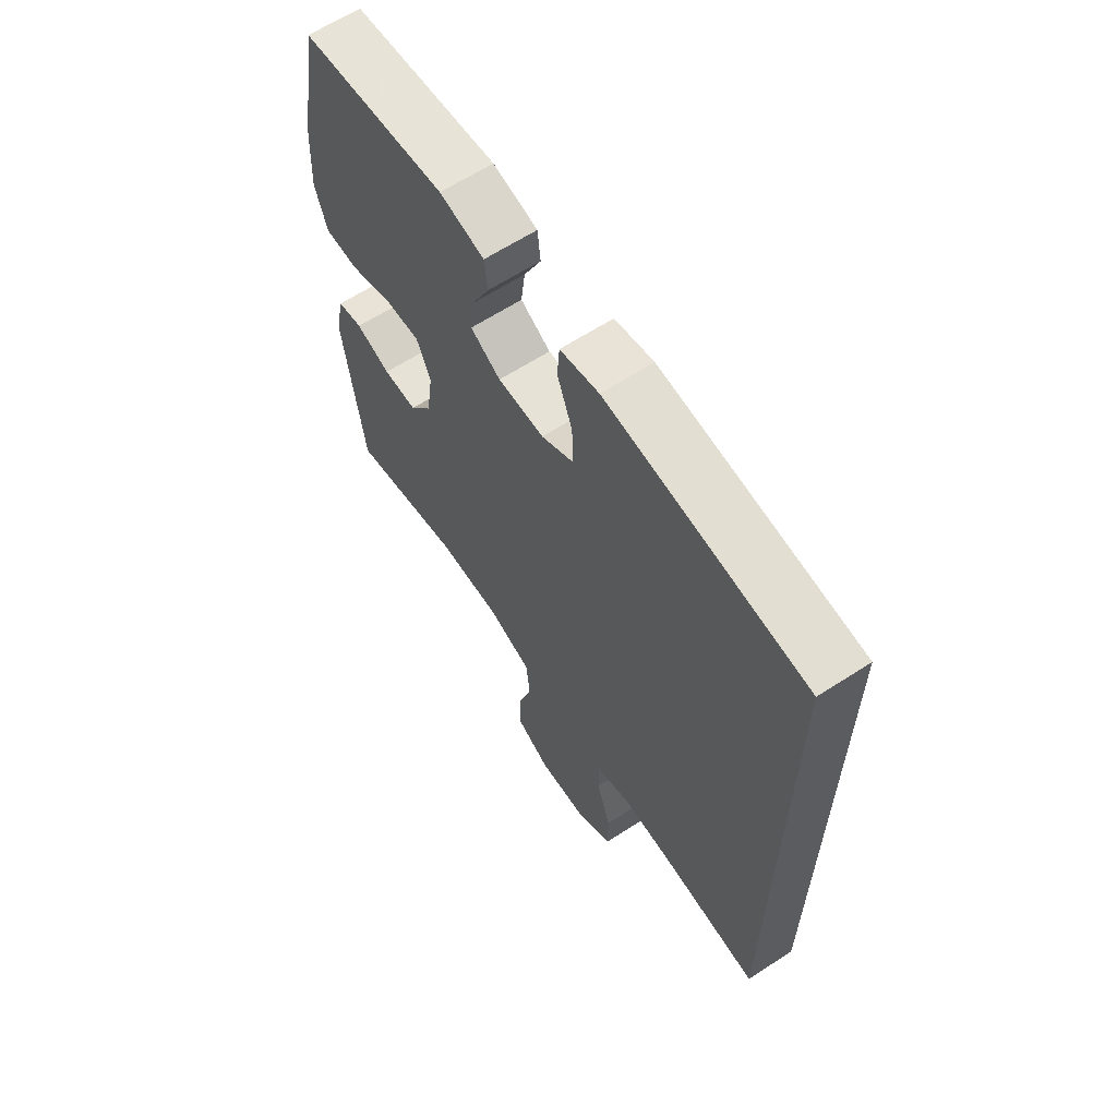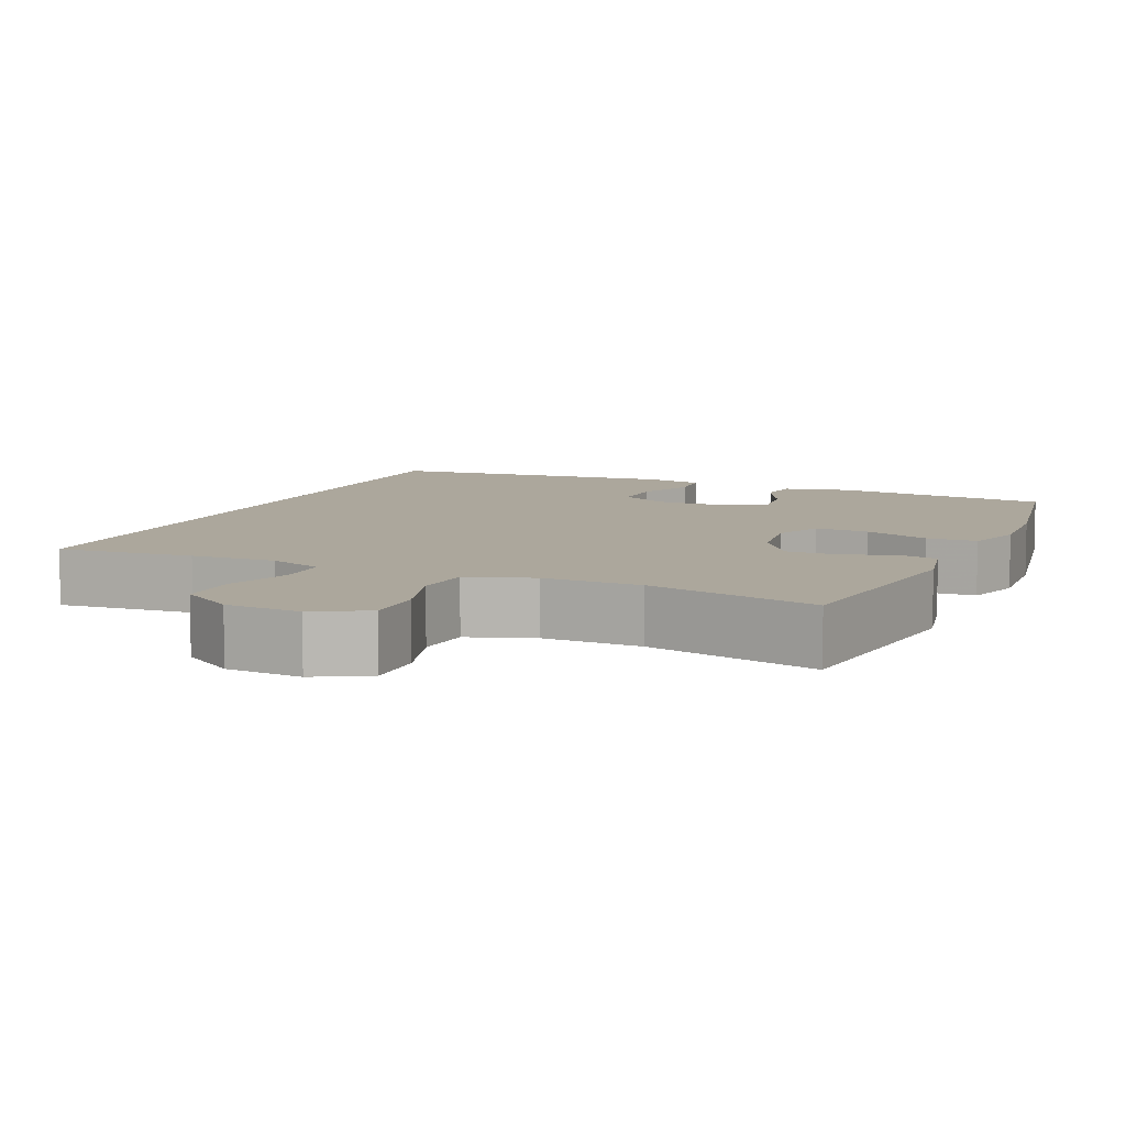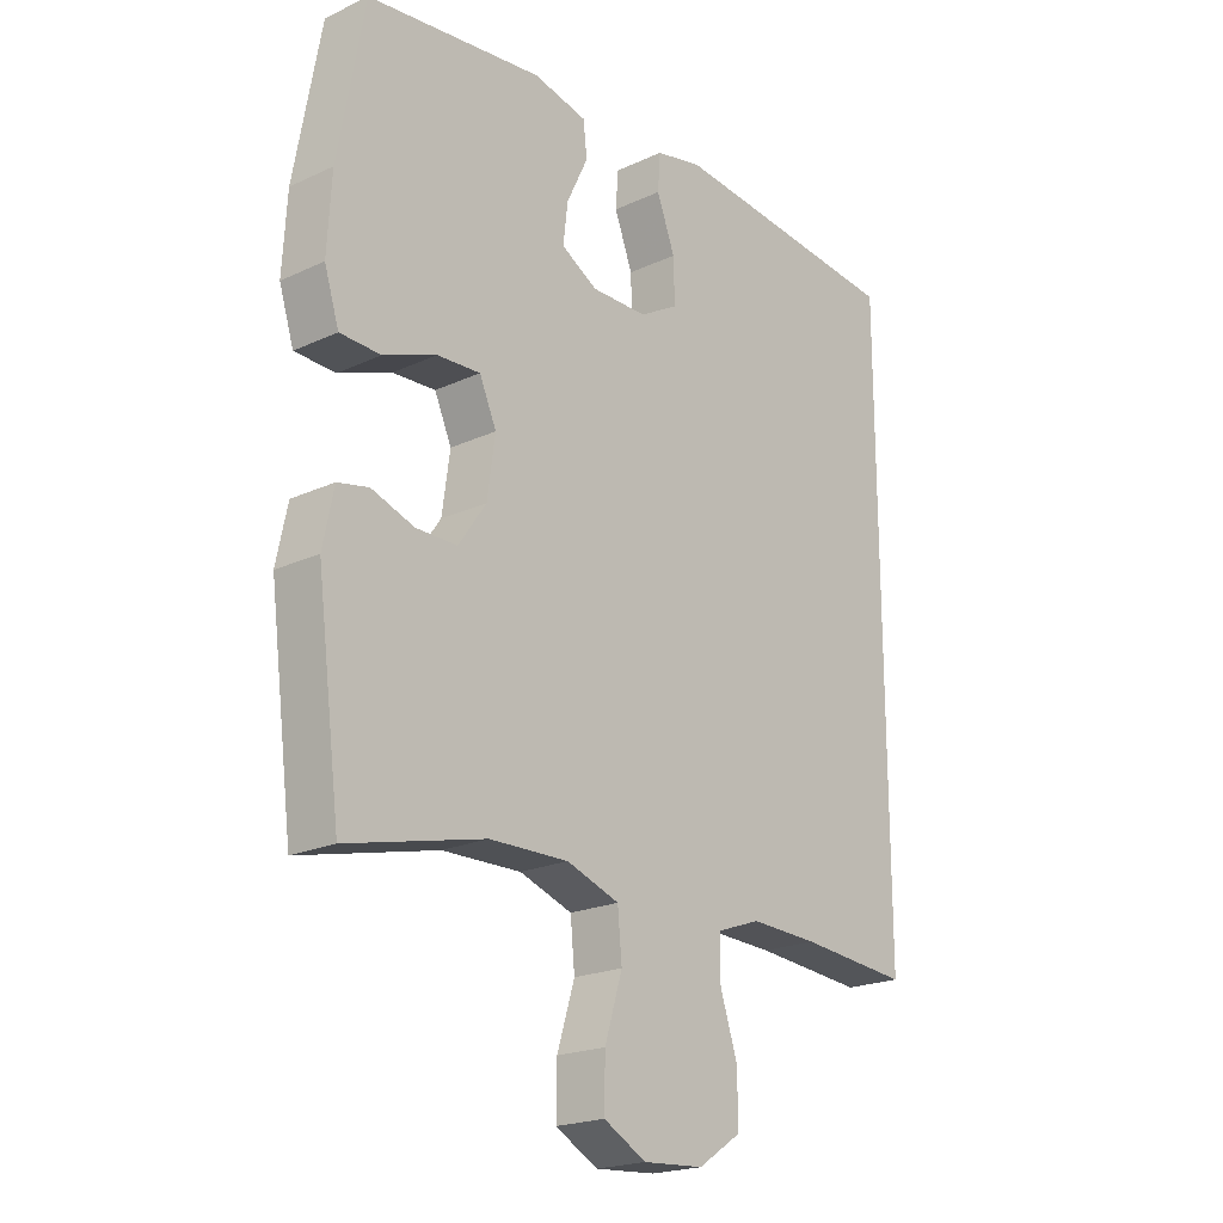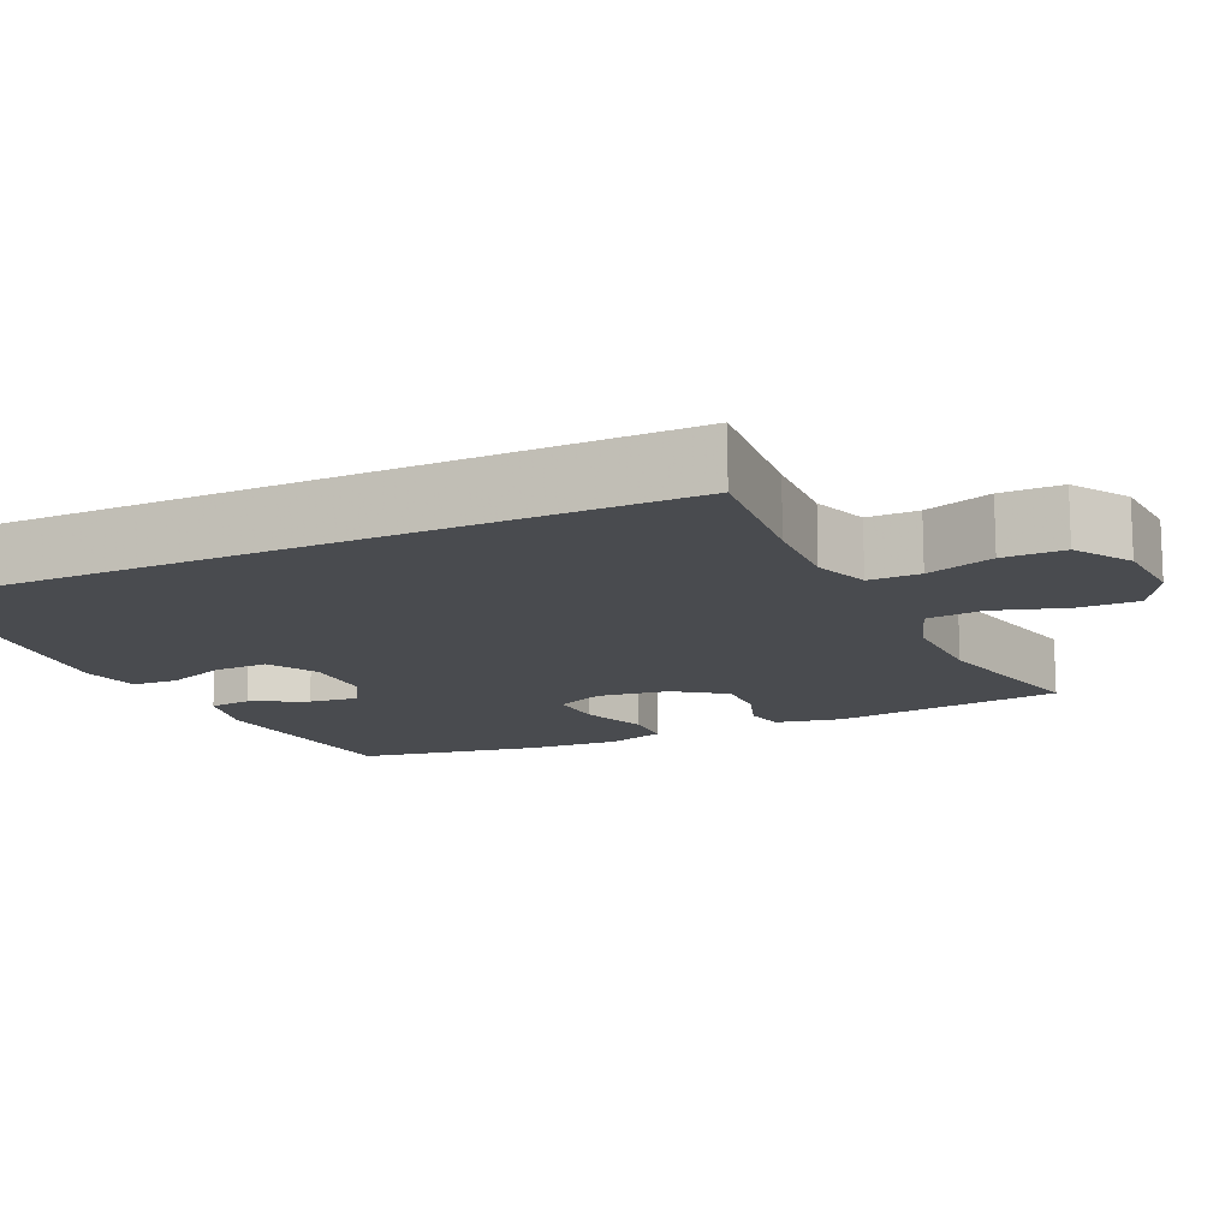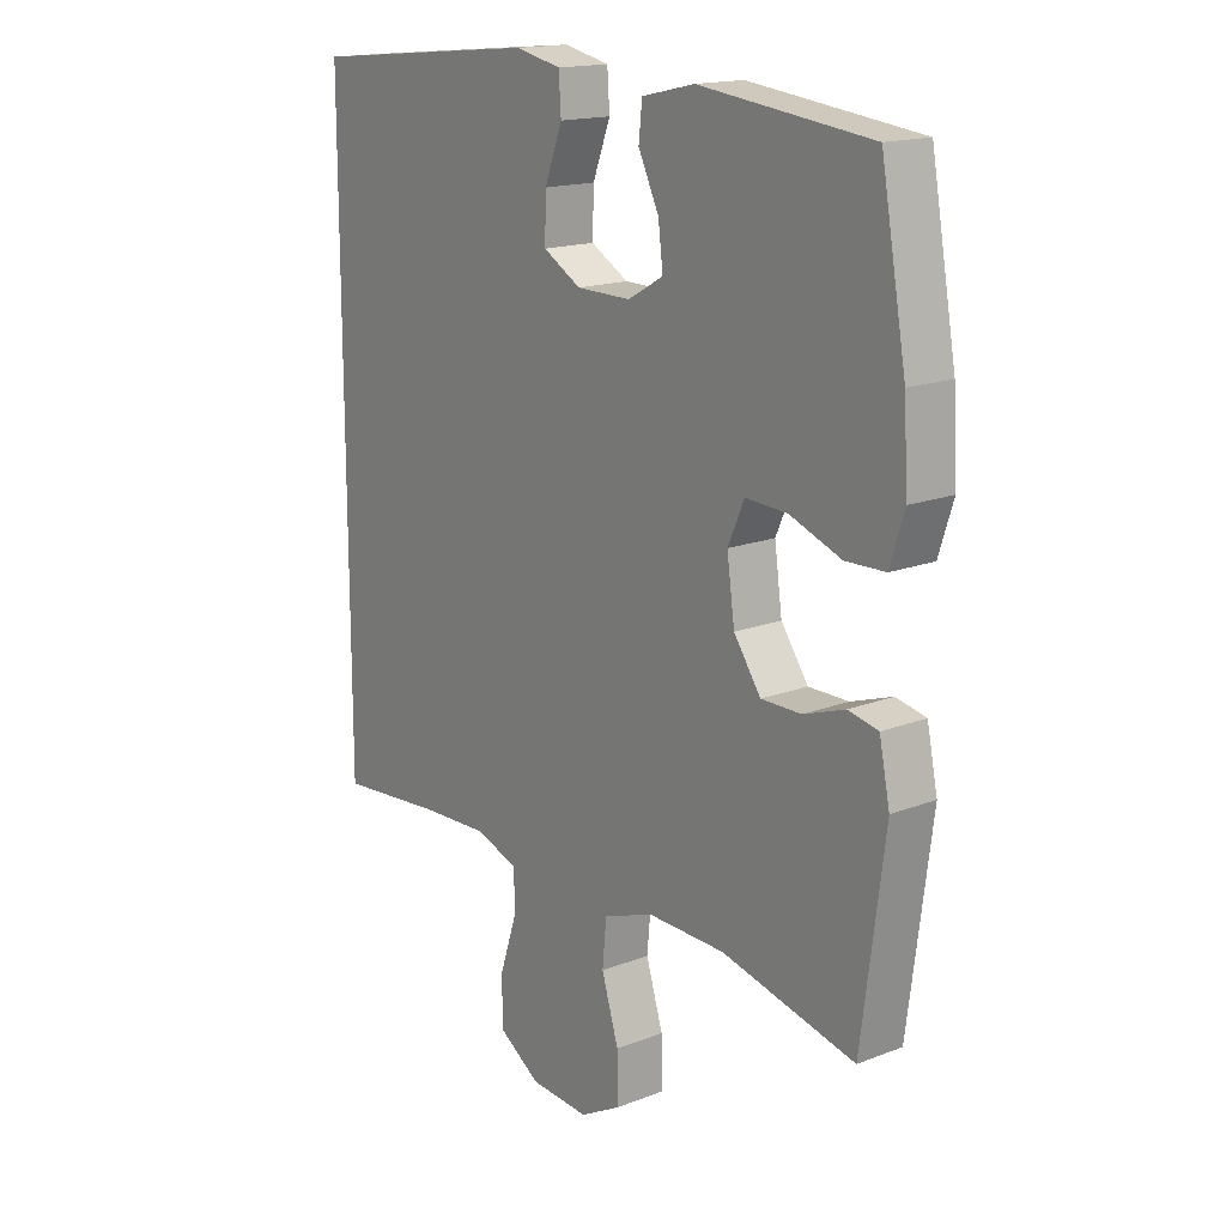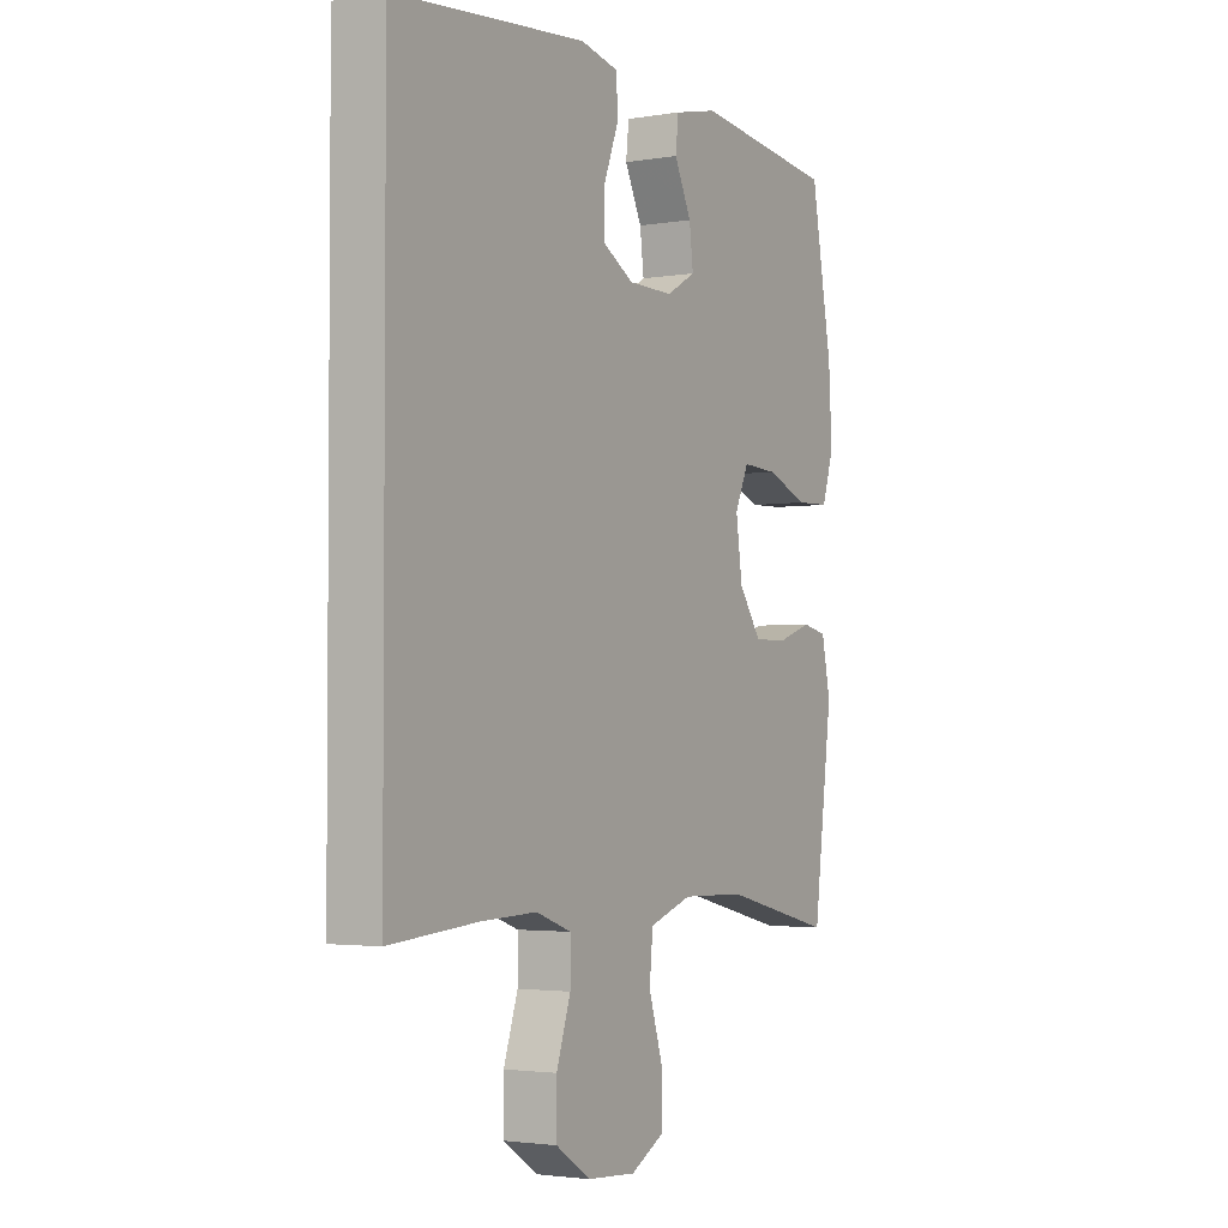
<metadata>
{"format":"obj","ext":"obj","renderer":"f3d","projection":"perspective","resolution":1024,"background":"white","views":[{"elev":63.8,"azim":56.8,"up":"+Z"},{"elev":8.3,"azim":-156.6,"up":"+Y"},{"elev":-20.8,"azim":-50.2,"up":"+Z"},{"elev":-14.0,"azim":114.6,"up":"+Y"},{"elev":16.5,"azim":-128.2,"up":"+Z"},{"elev":-2.7,"azim":120.2,"up":"+Z"}]}
</metadata>
<code>
v 0.5 0.07 -0.461
v 0.318 0.07 -0.446
v 0.205 0.07 -0.442
v 0.133 0.07 -0.468
v 0.133 0.07 -0.535
v 0.162 0.07 -0.623
v 0.162 0.07 -0.703
v 0.091 0.07 -0.75
v -0.009 0.07 -0.757
v -0.079 0.07 -0.719
v -0.078 0.07 -0.64
v -0.049 0.07 -0.546
v -0.056 0.07 -0.472
v -0.143 0.07 -0.442
v -0.273 0.07 -0.445
v -0.5 0.07 -0.5
v -0.539 0.07 -0.197
v -0.521 0.07 -0.11
v -0.47 0.07 -0.099
v -0.4 0.07 -0.123
v -0.332 0.07 -0.123
v -0.286 0.07 -0.057
v -0.273 0.07 0.036
v -0.301 0.07 0.099
v -0.372 0.07 0.095
v -0.459 0.07 0.062
v -0.526 0.07 0.064
v -0.55 0.07 0.14
v -0.543 0.07 0.26
v -0.5 0.07 0.5
v -0.21 0.07 0.535
v -0.121 0.07 0.515
v -0.115 0.07 0.46
v -0.15 0.07 0.387
v -0.158 0.07 0.322
v -0.098 0.07 0.288
v -0.006 0.07 0.289
v 0.058 0.07 0.326
v 0.056 0.07 0.397
v 0.026 0.07 0.476
v 0.03 0.07 0.535
v 0.107 0.07 0.552
v 0.226 0.07 0.541
v 0.5 0.07 0.515
v 0.5 0 -0.461
v 0.318 0 -0.446
v 0.205 0 -0.442
v 0.133 0 -0.468
v 0.133 0 -0.535
v 0.162 0 -0.623
v 0.162 0 -0.703
v 0.091 0 -0.75
v -0.009 0 -0.757
v -0.079 0 -0.719
v -0.078 0 -0.64
v -0.049 0 -0.546
v -0.056 0 -0.472
v -0.143 0 -0.442
v -0.273 0 -0.445
v -0.5 0 -0.5
v -0.539 0 -0.197
v -0.521 0 -0.11
v -0.47 0 -0.099
v -0.4 0 -0.123
v -0.332 0 -0.123
v -0.286 0 -0.057
v -0.273 0 0.036
v -0.301 0 0.099
v -0.372 0 0.095
v -0.459 0 0.062
v -0.526 0 0.064
v -0.55 0 0.14
v -0.543 0 0.26
v -0.5 0 0.5
v -0.21 0 0.535
v -0.121 0 0.515
v -0.115 0 0.46
v -0.15 0 0.387
v -0.158 0 0.322
v -0.098 0 0.288
v -0.006 0 0.289
v 0.058 0 0.326
v 0.056 0 0.397
v 0.026 0 0.476
v 0.03 0 0.535
v 0.107 0 0.552
v 0.226 0 0.541
v 0.5 0 0.515
f 43 44 1
f 42 43 1
f 41 42 1
f 40 41 1
f 39 40 1
f 38 39 1 2
f 37 38 2 3
f 36 37 3 4
f 35 36 4 5
f 32 33 34
f 31 32 34
f 30 31 34
f 29 30 34
f 28 29 34
f 27 28 34
f 26 27 34
f 25 26 34
f 24 25 34 35
f 6 7 8
f 5 6 8
f 35 5 8
f 24 35 8
f 23 24 8
f 18 19 20
f 17 18 20
f 16 17 20
f 15 16 20
f 14 15 20 21
f 13 14 21 22
f 10 11 12
f 9 10 12
f 8 9 12
f 8 12 13
f 23 8 13
f 13 22 23
f 45 88 87
f 45 87 86
f 45 86 85
f 45 85 84
f 45 84 83
f 46 45 83 82
f 47 46 82 81
f 48 47 81 80
f 49 48 80 79
f 78 77 76
f 78 76 75
f 78 75 74
f 78 74 73
f 78 73 72
f 78 72 71
f 78 71 70
f 78 70 69
f 79 78 69 68
f 52 51 50
f 52 50 49
f 52 49 79
f 52 79 68
f 52 68 67
f 64 63 62
f 64 62 61
f 64 61 60
f 64 60 59
f 65 64 59 58
f 66 65 58 57
f 56 55 54
f 56 54 53
f 56 53 52
f 57 56 52
f 57 52 67
f 67 66 57
f 1 45 46 2
f 2 46 47 3
f 3 47 48 4
f 4 48 49 5
f 5 49 50 6
f 6 50 51 7
f 7 51 52 8
f 8 52 53 9
f 9 53 54 10
f 10 54 55 11
f 11 55 56 12
f 12 56 57 13
f 13 57 58 14
f 14 58 59 15
f 15 59 60 16
f 16 60 61 17
f 17 61 62 18
f 18 62 63 19
f 19 63 64 20
f 20 64 65 21
f 21 65 66 22
f 22 66 67 23
f 23 67 68 24
f 24 68 69 25
f 25 69 70 26
f 26 70 71 27
f 27 71 72 28
f 28 72 73 29
f 29 73 74 30
f 30 74 75 31
f 31 75 76 32
f 32 76 77 33
f 33 77 78 34
f 34 78 79 35
f 35 79 80 36
f 36 80 81 37
f 37 81 82 38
f 38 82 83 39
f 39 83 84 40
f 40 84 85 41
f 41 85 86 42
f 42 86 87 43
f 43 87 88 44
f 44 88 45 1

</code>
